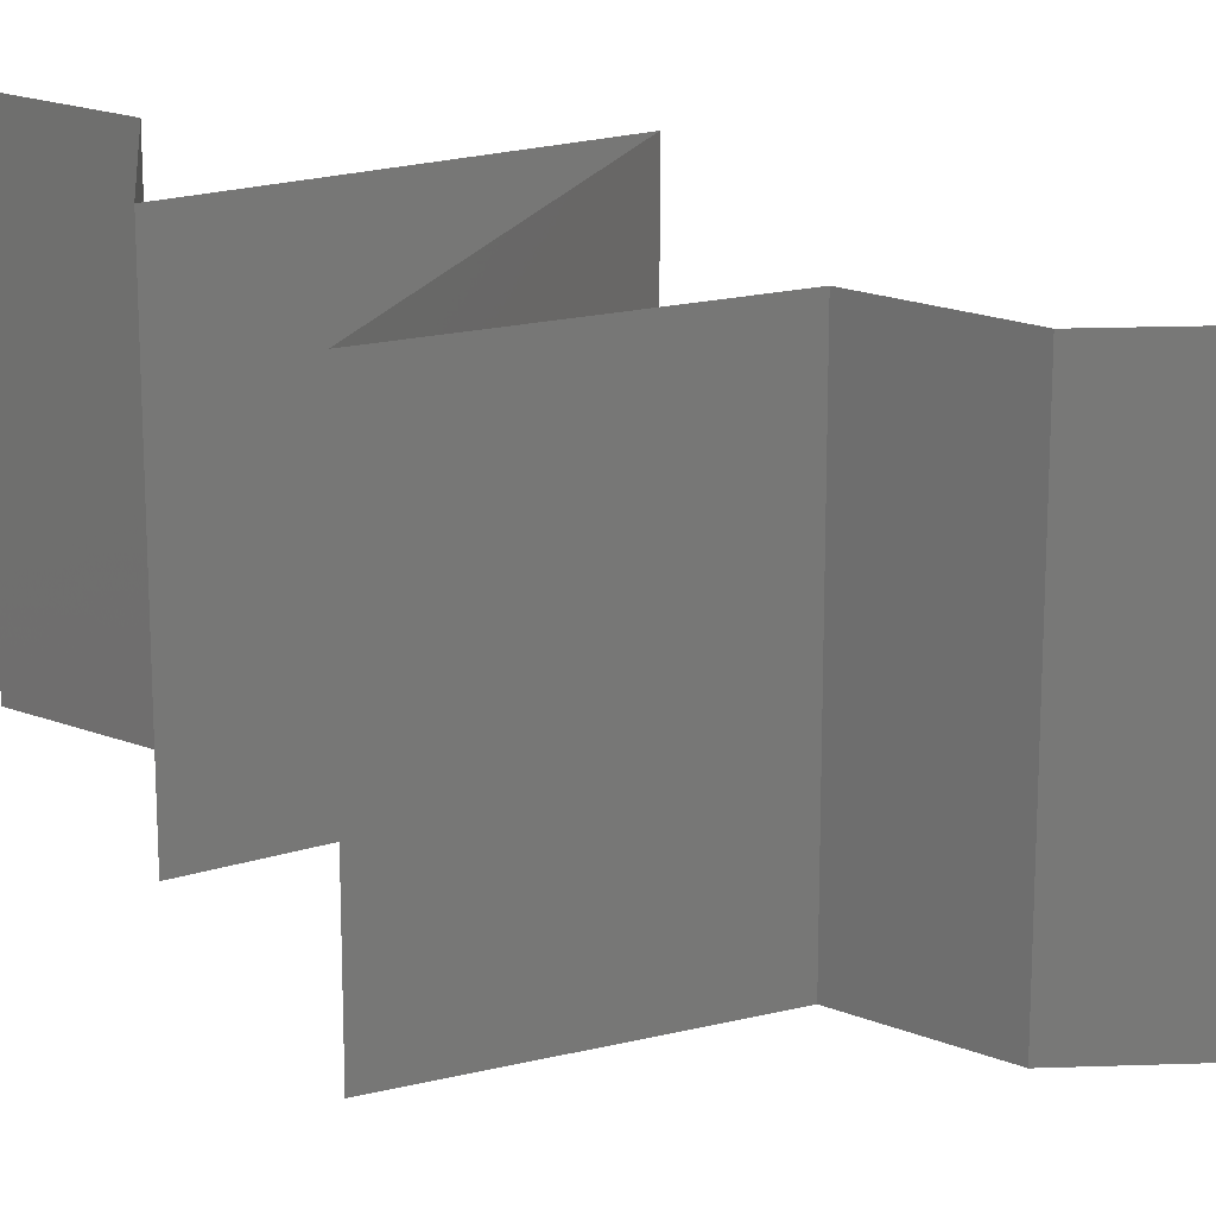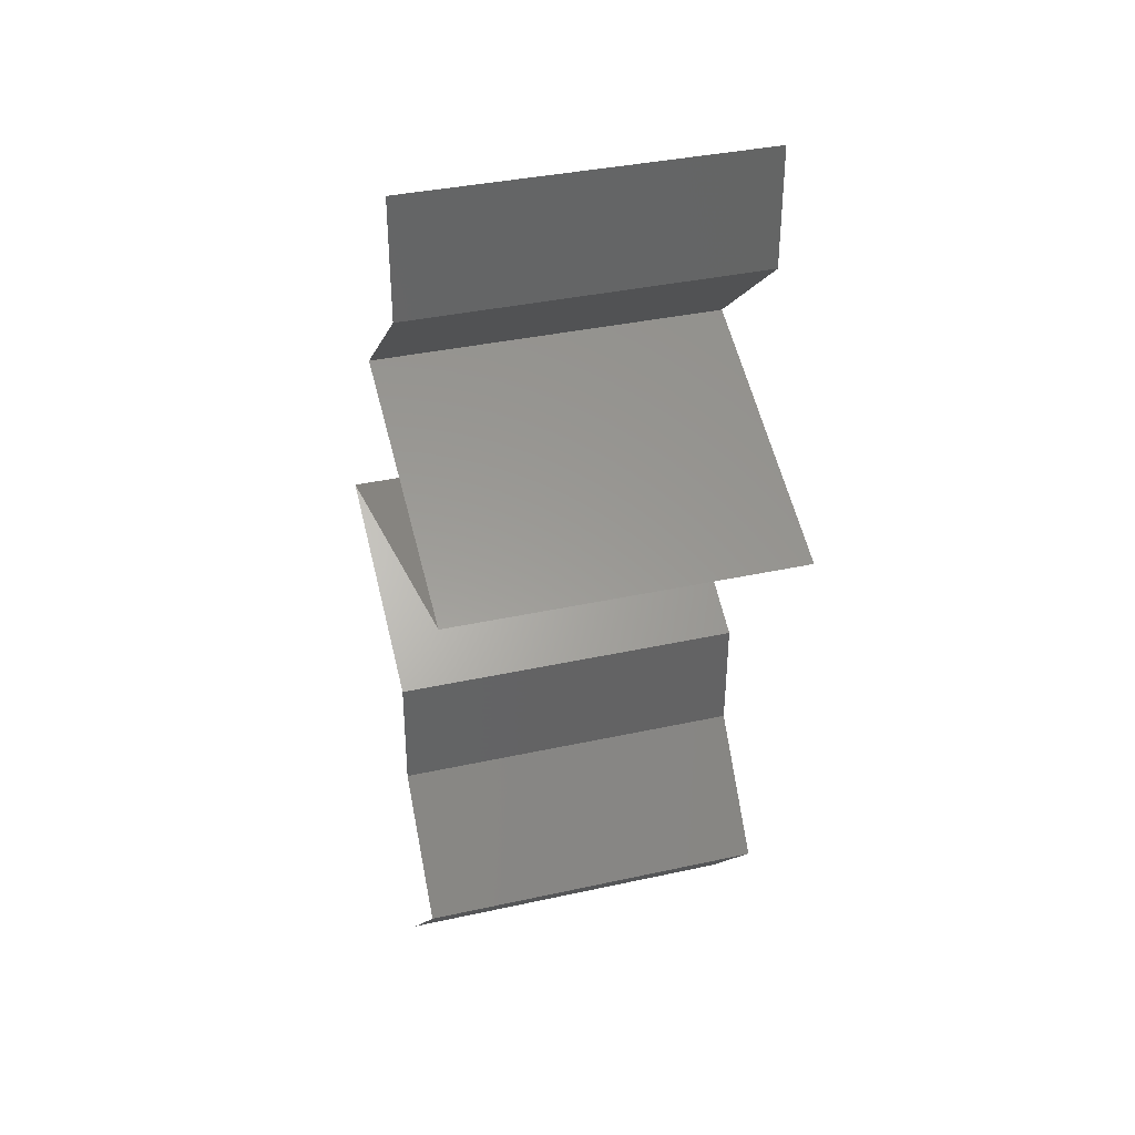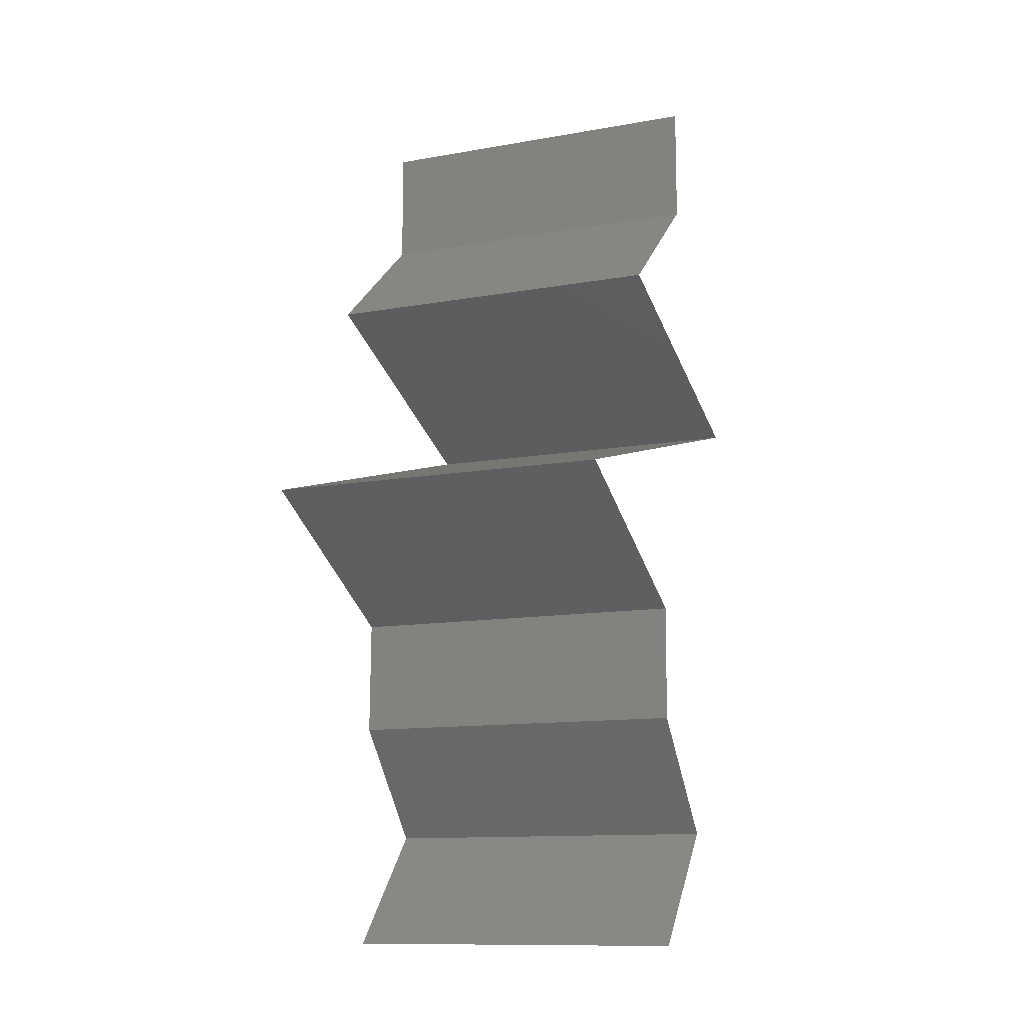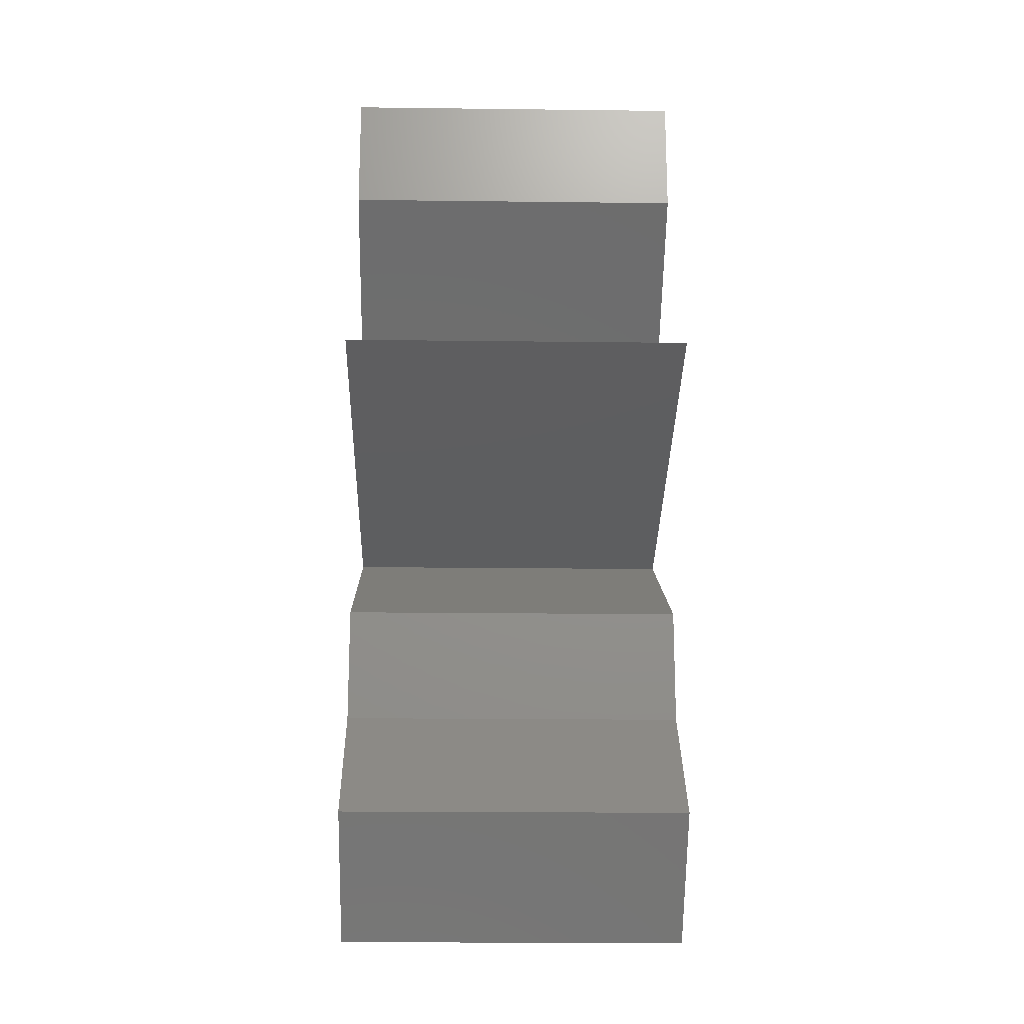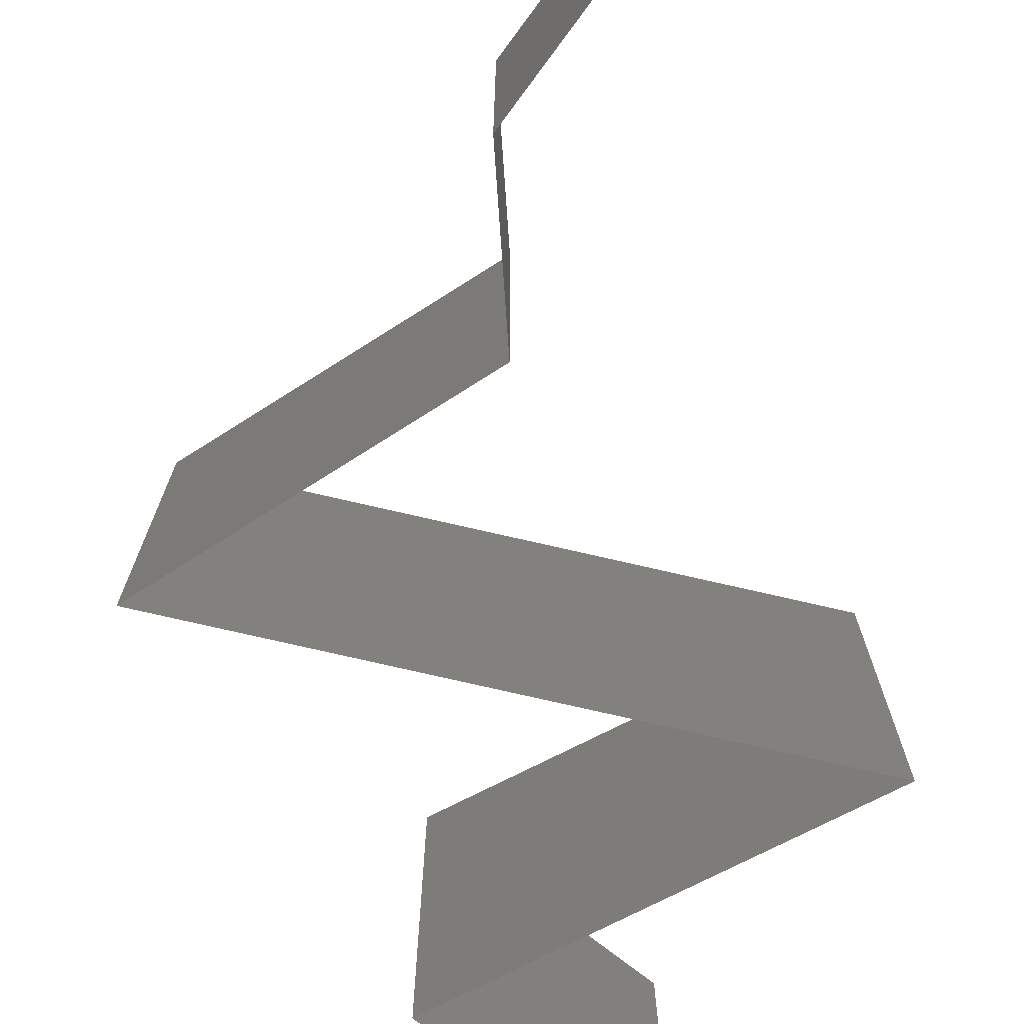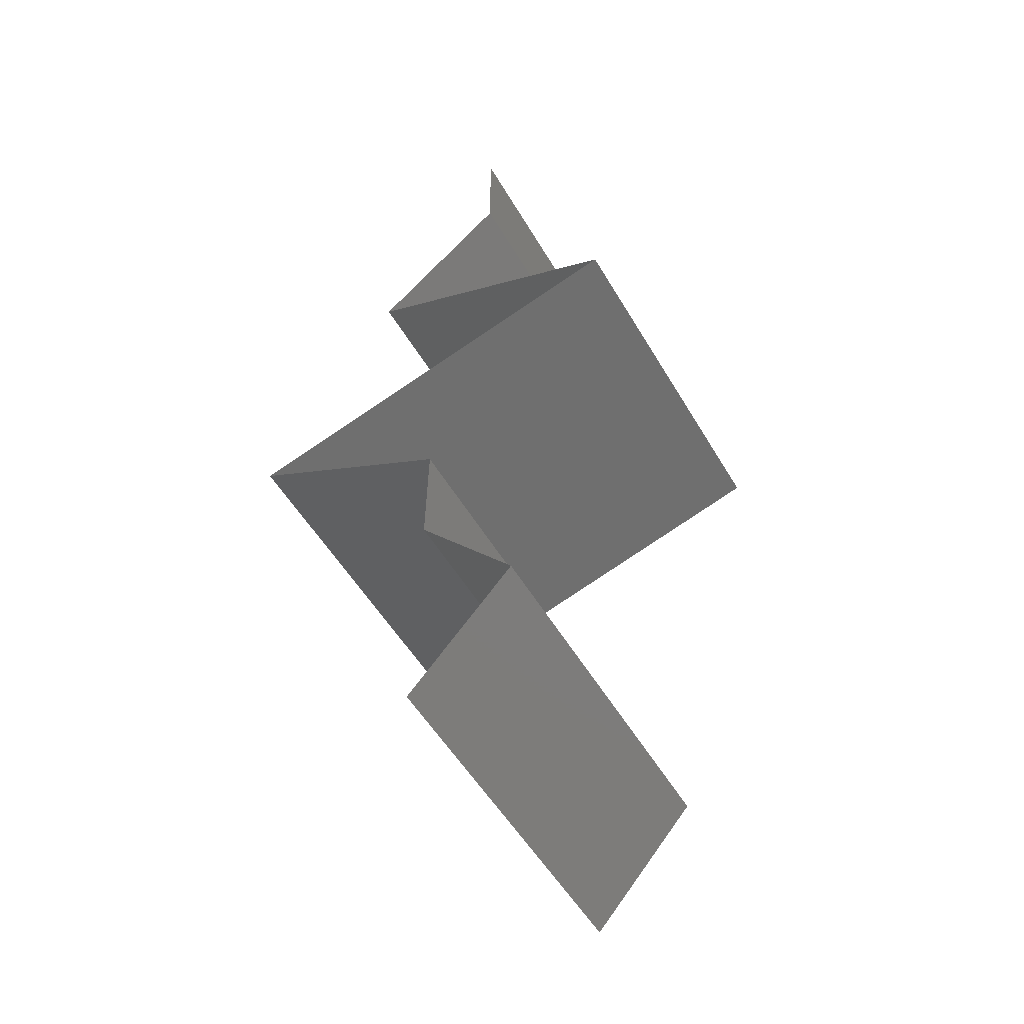
<metadata>
{"format":"stl","ext":"stl","renderer":"f3d","projection":"perspective","resolution":1024,"background":"white","views":[{"elev":19.5,"azim":-54.1,"up":"+Z"},{"elev":36.8,"azim":74.1,"up":"+Y"},{"elev":-11.9,"azim":-66.9,"up":"+Y"},{"elev":-19.0,"azim":88.7,"up":"+Y"},{"elev":-77.1,"azim":3.1,"up":"+Z"},{"elev":-53.3,"azim":29.9,"up":"+Y"}]}
</metadata>
<code>
# stl→obj: 60 verts, 90 faces
v 0.04 0.06 0
v 0.04 0.05659 0.005
v 0.04 0.05317 0
v 0.04 0.05317 0.02
v 0.04 0.05659 0.015
v 0.04 0.06 0.02
v 0.04 0.05317 0.01
v 0.04 0.06 0.01
v 0.03226 0.04653 0.02
v 0.03613 0.04985 0.015
v 0.03613 0.04985 0.005
v 0.03226 0.04653 0
v 0.03226 0.04653 0.01
v 0.03925 0.0435 0.007874
v 0.03994 0.0432 0
v 0.04763 0.03988 0
v 0.04361 0.04162 0.004468
v 0.04763 0.03988 0.01
v 0.04222 0.04222 0.01411
v 0.04763 0.03988 0.02
v 0.03717 0.04441 0.01433
v 0.03994 0.0432 0.02
v 0.0321 0.03545 0.02
v 0.03599 0.03656 0.01247
v 0.03987 0.03767 0.02
v 0.03599 0.03656 0.005214
v 0.04158 0.03815 0.006921
v 0.03039 0.03496 0.006921
v 0.04236 0.03838 0.01384
v 0.02434 0.03323 0.01
v 0.02961 0.03474 0.01384
v 0.02434 0.03323 0.02
v 0.02434 0.03323 0
v 0.03987 0.03767 0
v 0.0321 0.03545 0
v 0.02852 0.03091 0.015
v 0.03628 0.02659 0
v 0.0321 0.02891 0.005
v 0.03628 0.02659 0.01
v 0.02828 0.03104 0.005
v 0.03234 0.02878 0.015
v 0.03628 0.02659 0.02
v 0.03031 0.02991 0
v 0.03031 0.02991 0.02
v 0.03031 0.02991 0.01
v 0.03617 0.01994 0.01
v 0.03623 0.02326 0.005
v 0.03623 0.02326 0.015
v 0.03617 0.01994 0.02
v 0.03617 0.01994 0
v 0.04168 0.01329 0
v 0.03892 0.01662 0.005
v 0.04168 0.01329 0.01
v 0.03892 0.01662 0.015
v 0.04168 0.01329 0.02
v 0.03872 0.00997 0.015
v 0.03576 0.006647 0
v 0.03872 0.00997 0.005
v 0.03576 0.006647 0.01
v 0.03576 0.006647 0.02
f 1 2 3
f 4 5 6
f 7 2 8
f 8 5 7
f 8 2 1
f 6 5 8
f 3 2 7
f 7 5 4
f 9 10 4
f 3 11 12
f 4 10 7
f 12 11 13
f 11 10 13
f 7 11 3
f 13 10 9
f 7 10 11
f 12 14 15
f 13 14 12
f 16 17 18
f 18 19 20
f 9 21 13
f 20 19 22
f 18 17 14
f 14 19 18
f 15 17 16
f 22 21 9
f 21 14 13
f 14 17 15
f 21 19 14
f 22 19 21
f 23 24 25
f 26 27 24
f 24 28 26
f 20 29 18
f 30 31 32
f 33 28 30
f 18 27 16
f 24 27 29
f 31 28 24
f 34 26 35
f 25 29 20
f 32 31 23
f 35 28 33
f 16 27 34
f 24 29 25
f 23 31 24
f 26 28 35
f 34 27 26
f 29 27 18
f 30 28 31
f 32 36 30
f 37 38 39
f 30 40 33
f 39 41 42
f 43 38 37
f 44 36 32
f 33 40 43
f 42 41 44
f 44 41 36
f 43 40 38
f 40 45 38
f 41 45 36
f 30 45 40
f 36 45 30
f 38 45 39
f 39 45 41
f 46 47 39
f 39 48 46
f 49 48 42
f 37 47 50
f 39 47 37
f 42 48 39
f 50 47 46
f 46 48 49
f 51 52 53
f 49 54 46
f 46 52 50
f 53 54 55
f 53 52 46
f 46 54 53
f 50 52 51
f 55 54 49
f 55 56 53
f 57 58 59
f 53 58 51
f 59 56 60
f 59 58 53
f 60 56 55
f 53 56 59
f 51 58 57

</code>
